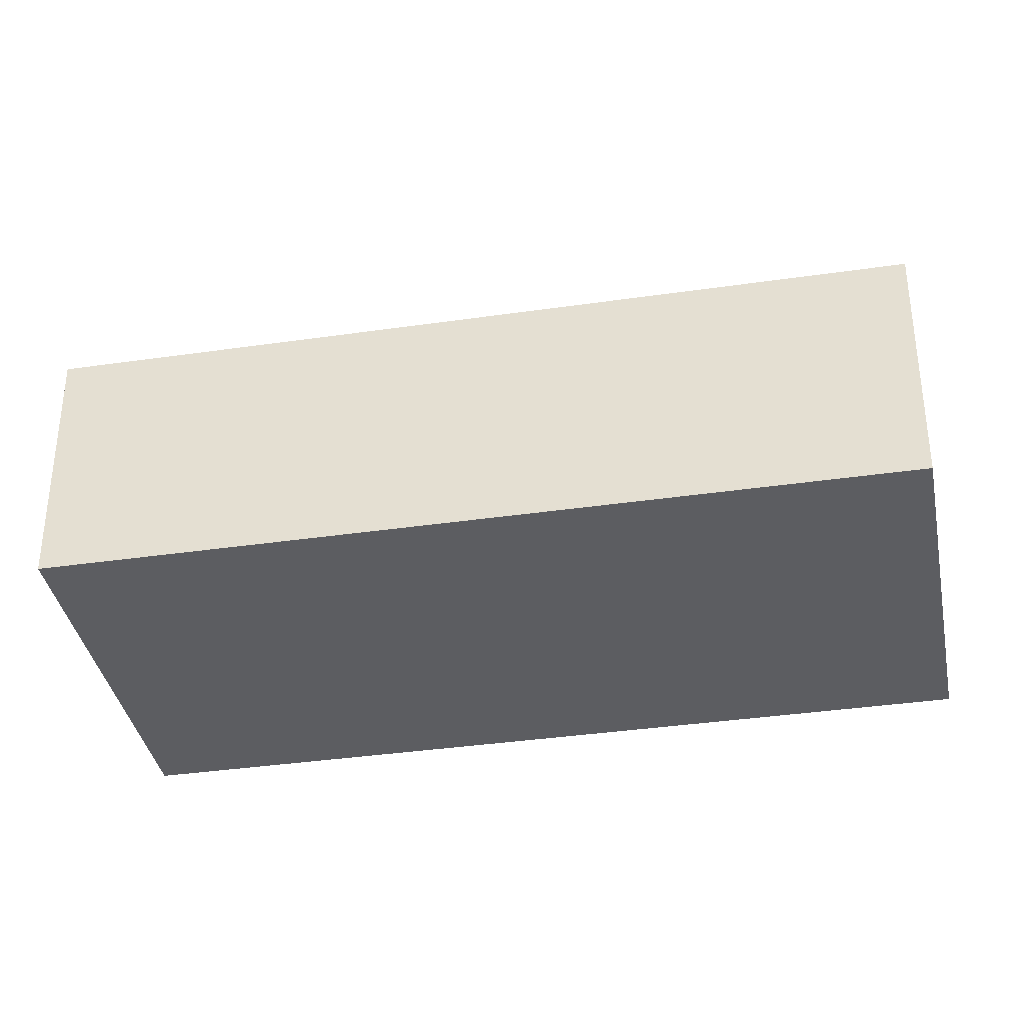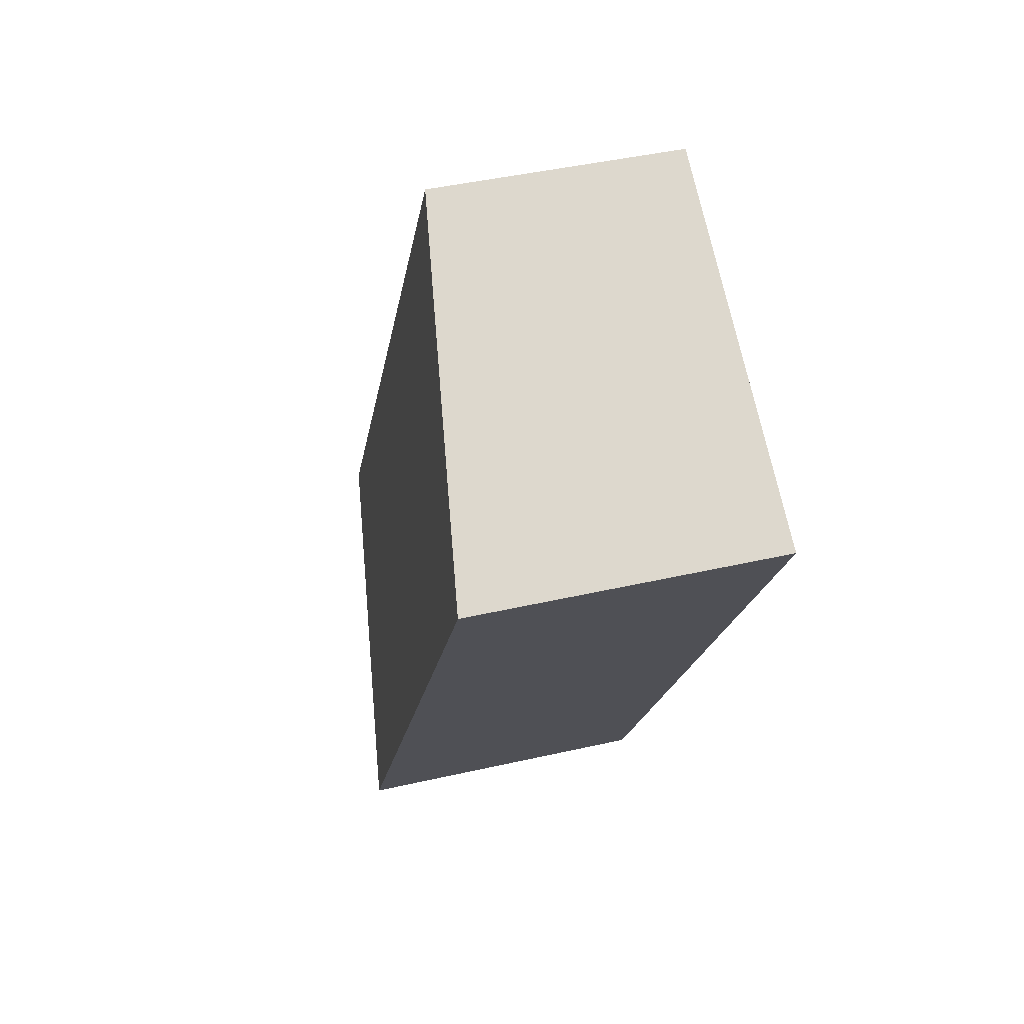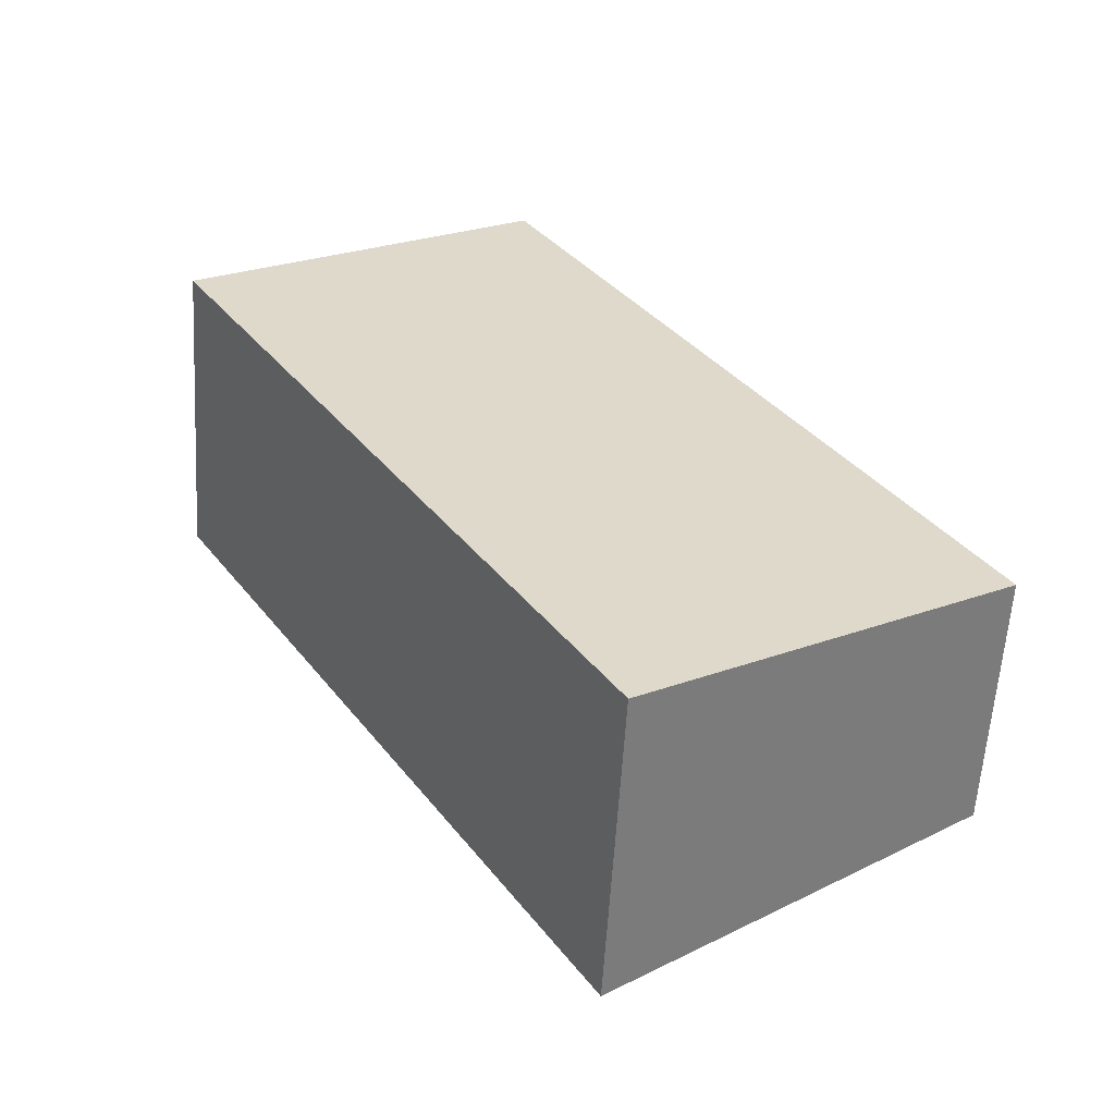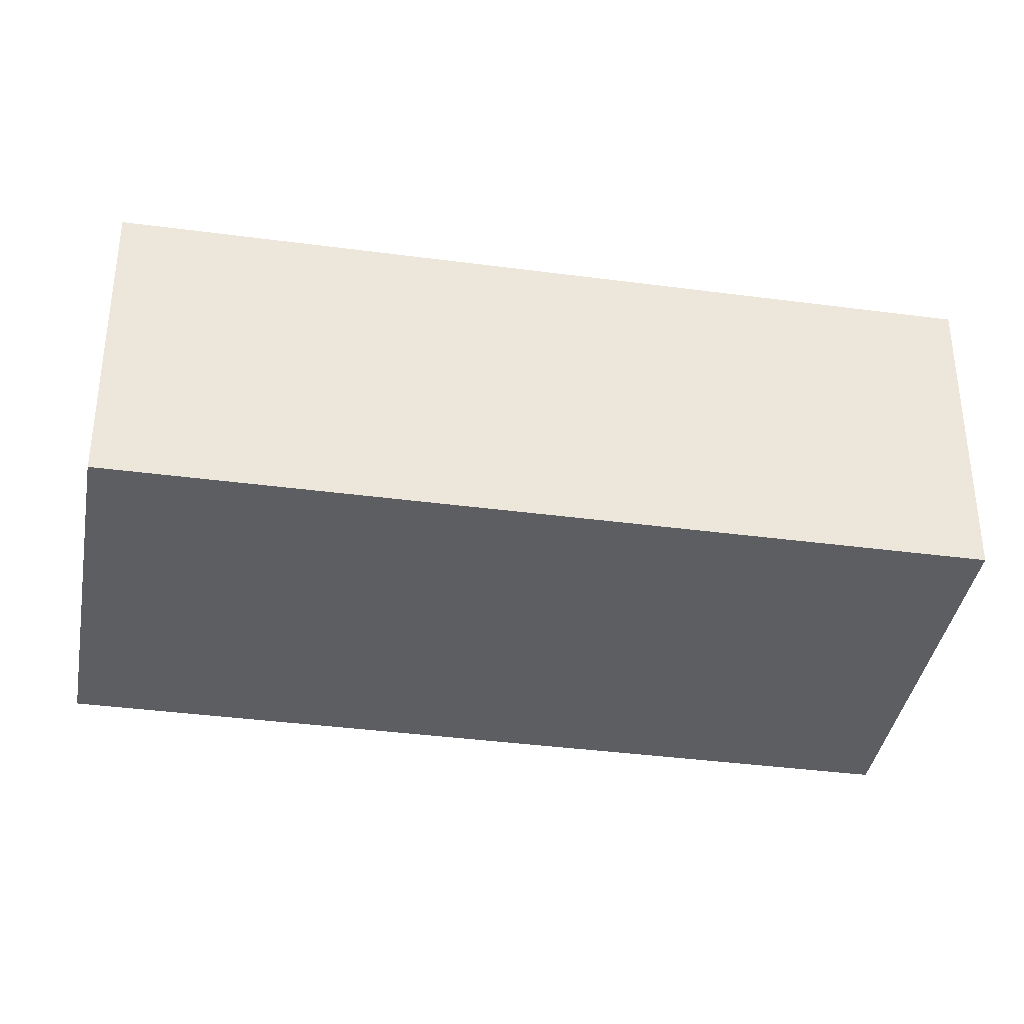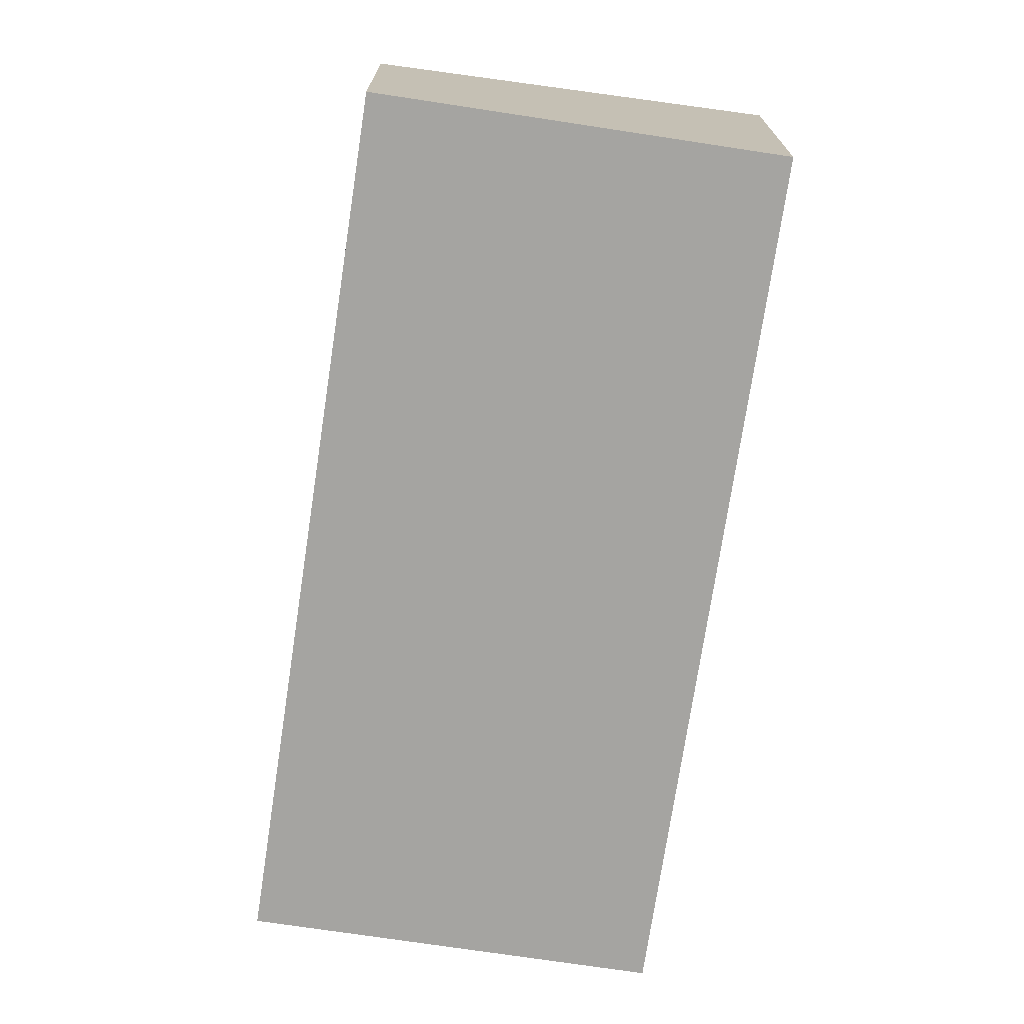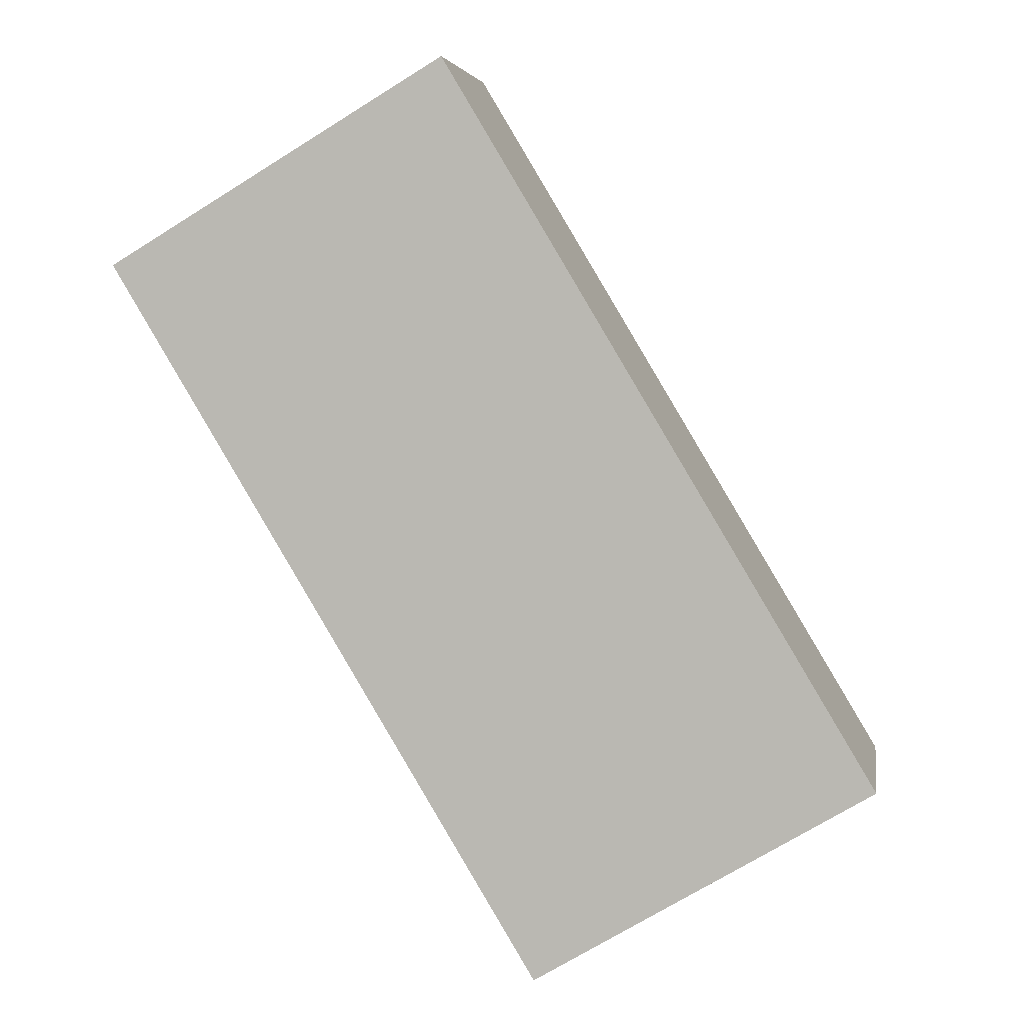
<metadata>
{"format":"obj","ext":"obj","renderer":"f3d","projection":"perspective","resolution":1024,"background":"white","views":[{"elev":-36.6,"azim":69.8,"up":"+Y"},{"elev":42.9,"azim":-105.3,"up":"+Z"},{"elev":-58.8,"azim":-3.5,"up":"+Z"},{"elev":-37.6,"azim":-130.6,"up":"+Y"},{"elev":-73.3,"azim":140.5,"up":"+Y"},{"elev":4.8,"azim":8.9,"up":"+Z"}]}
</metadata>
<code>
v  4.111 2.918 -6.86
v  3.227 2.353 1.934
v  7.341 2.353 -4.931
v  0 2.918 1.787e-16
v  4.111 4.201e-16 -6.86
v  7.341 3.019e-16 -4.931
v  0 0 0
v  3.227 -1.184e-16 1.934
g defaultobject
f 1 2 3
f 2 1 4
f 3 5 1
f 5 3 6
f 5 4 1
f 4 5 7
f 7 2 4
f 2 7 8
f 8 3 2
f 3 8 6
f 8 5 6
f 5 8 7

</code>
